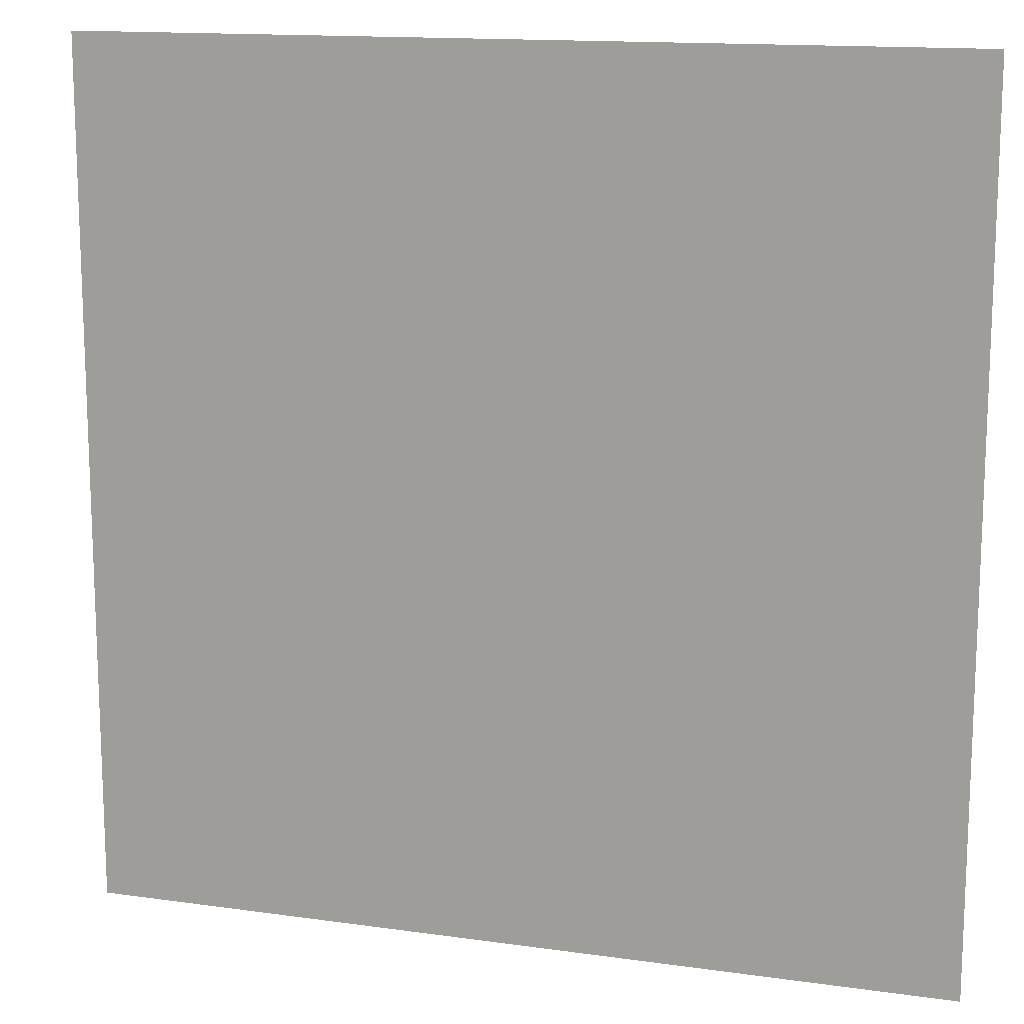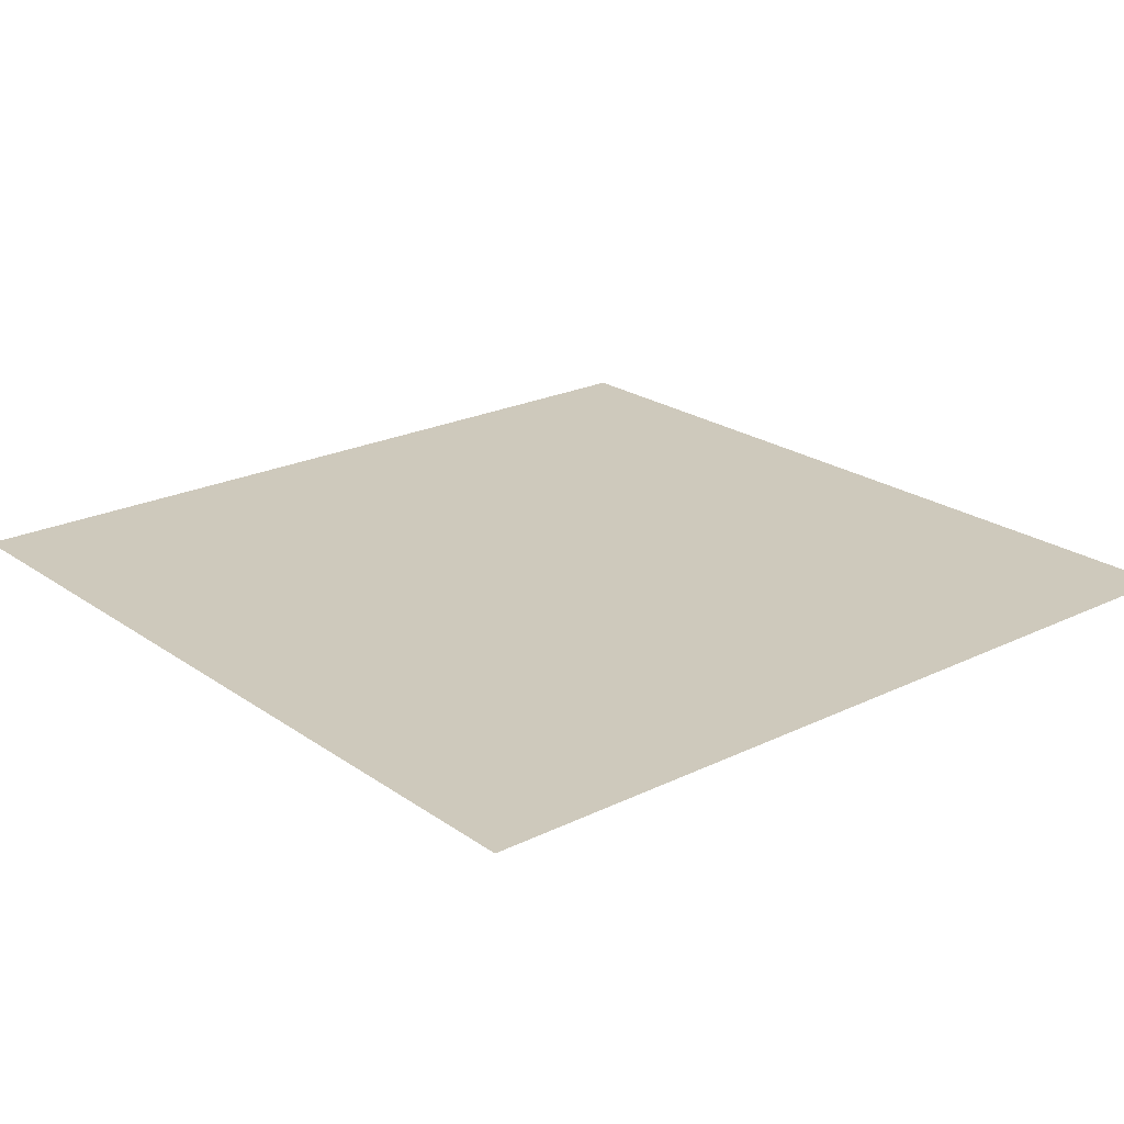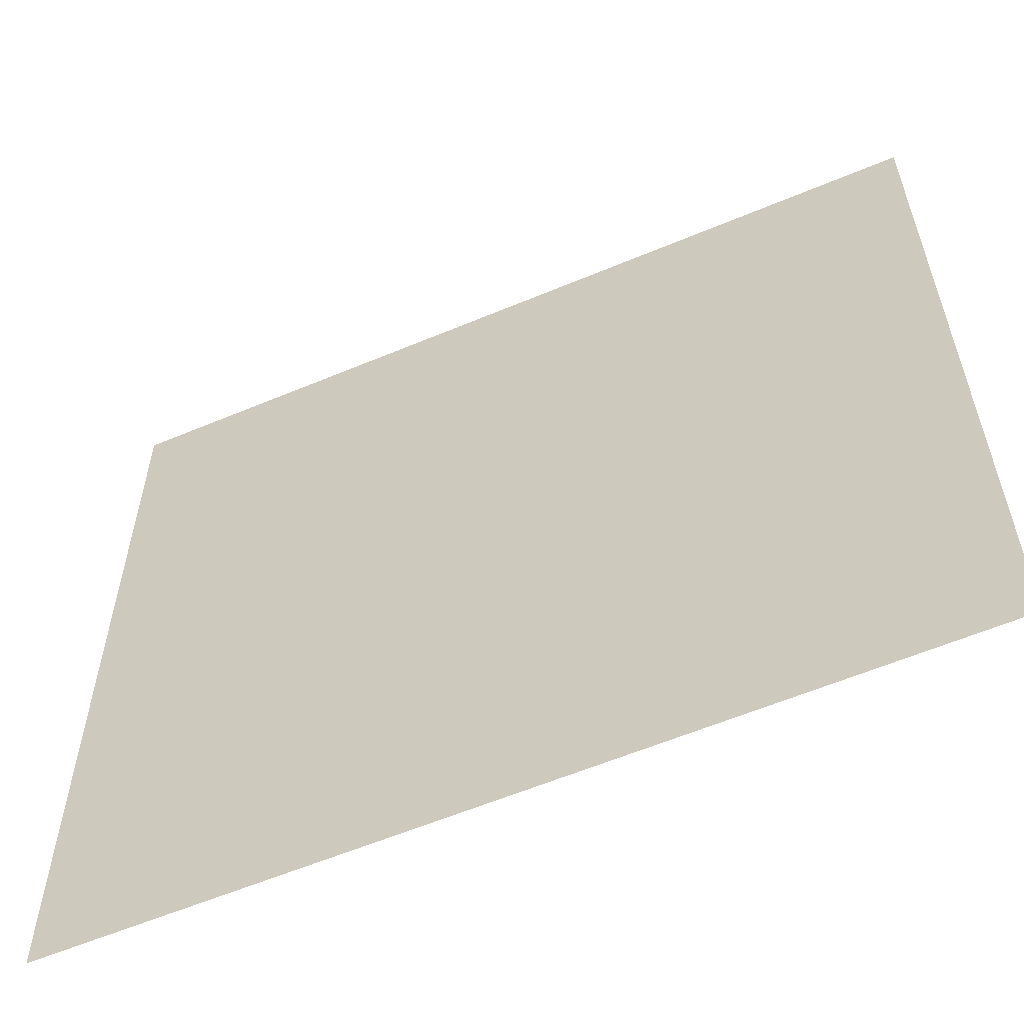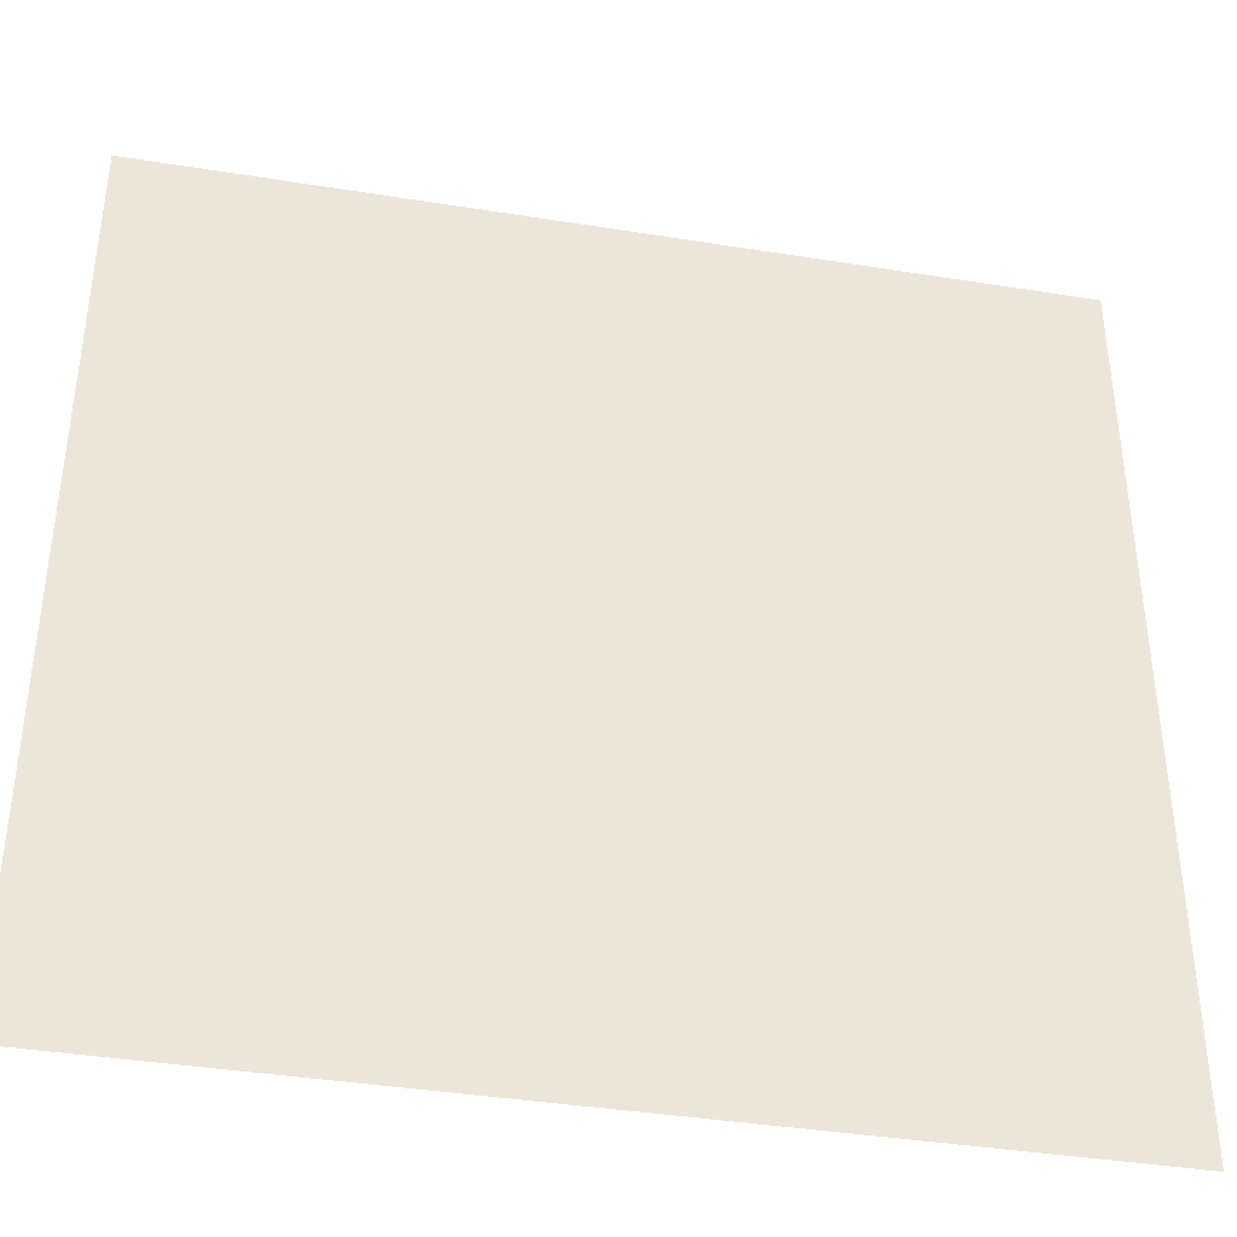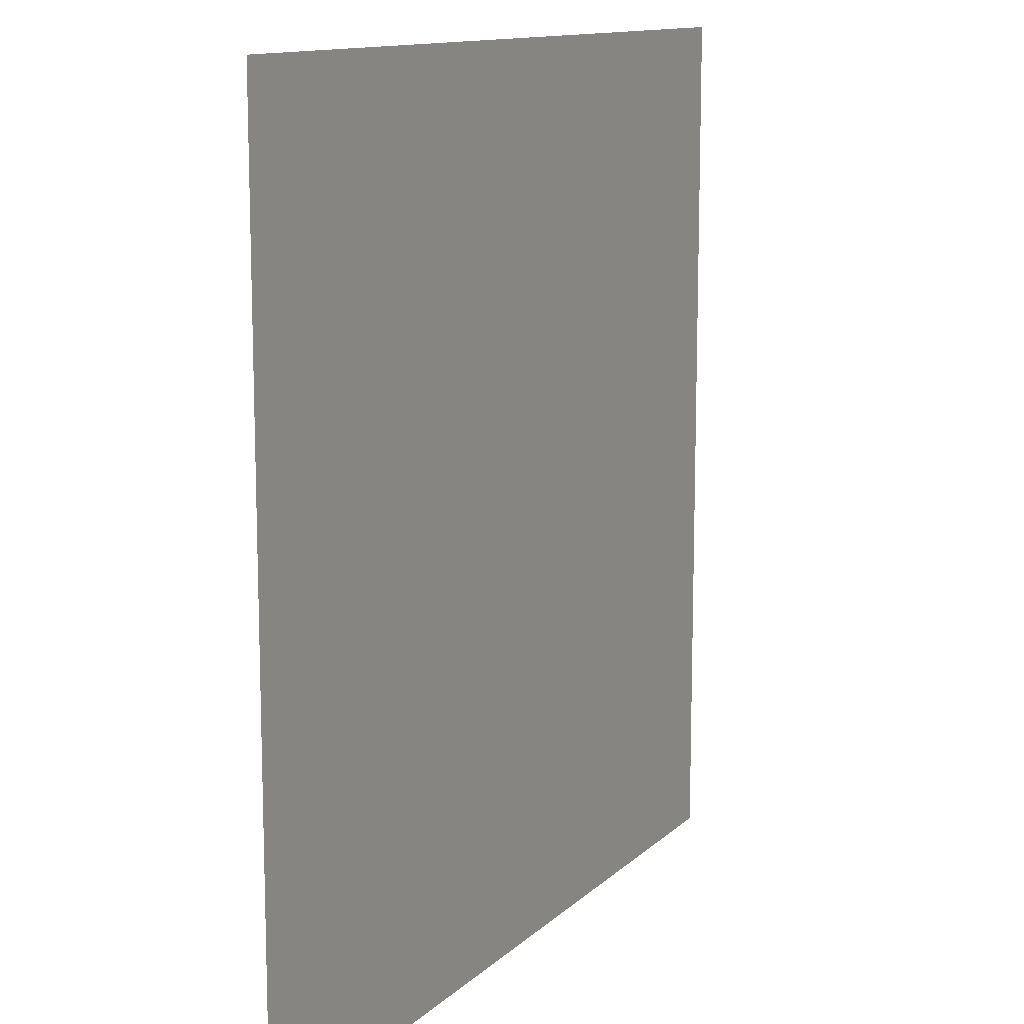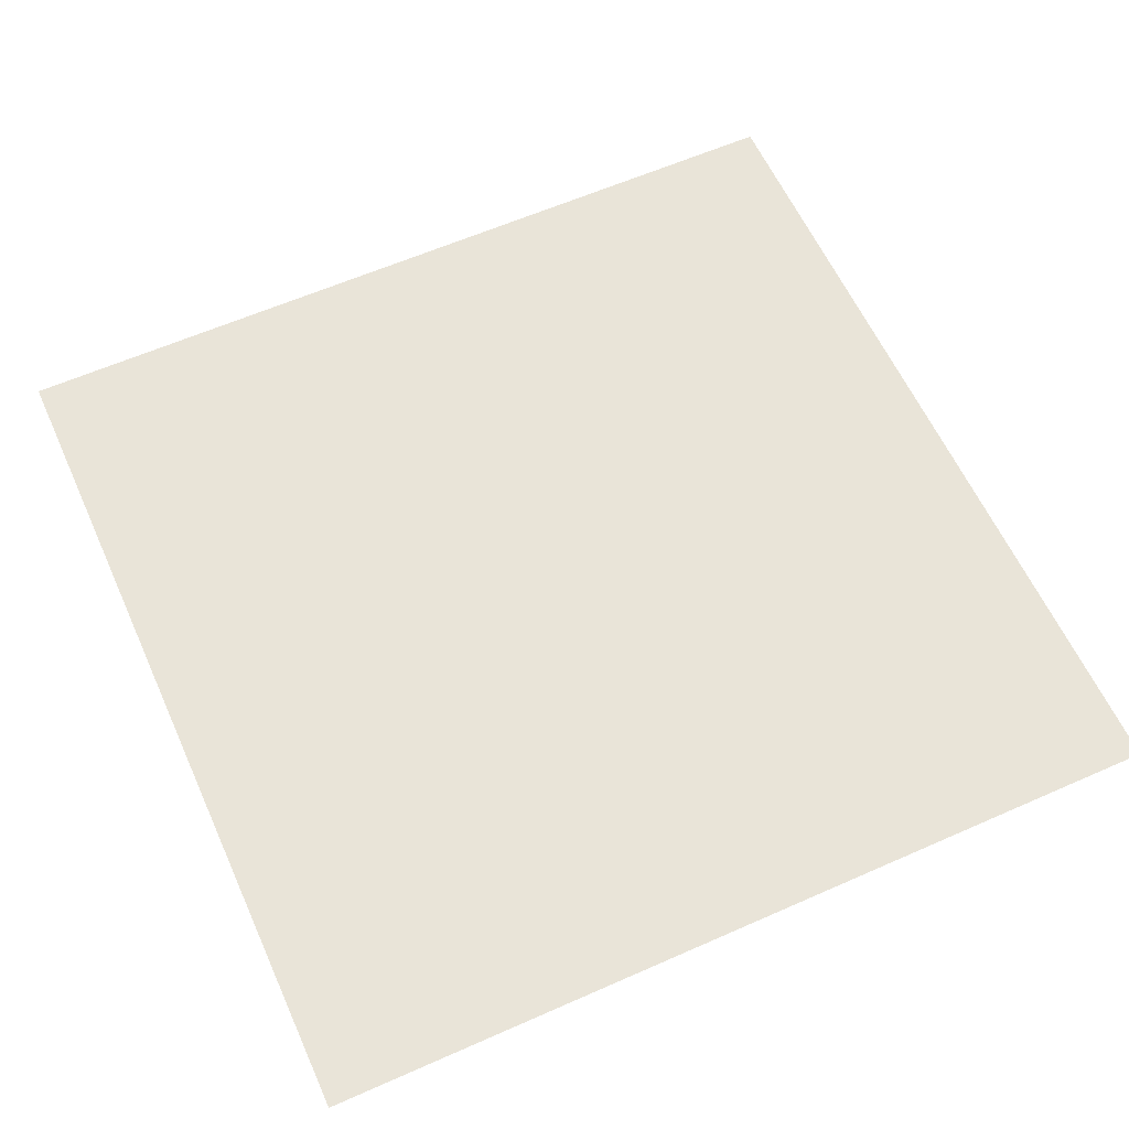
<metadata>
{"format":"obj","ext":"obj","renderer":"f3d","projection":"perspective","resolution":1024,"background":"white","views":[{"elev":14.1,"azim":17.4,"up":"+Y"},{"elev":22.4,"azim":140.0,"up":"+Z"},{"elev":-59.2,"azim":23.4,"up":"+Y"},{"elev":-39.5,"azim":168.7,"up":"+Y"},{"elev":12.3,"azim":-62.8,"up":"+Y"},{"elev":60.6,"azim":-114.3,"up":"+Z"}]}
</metadata>
<code>
v 225 -225 -2e-05
v 169.4 -225 -1.5e-05
v 113.9 -225 -1e-05
v 58.33 -225 -5e-06
v 2.778 -225 -0
v -52.78 -225 5e-06
v -108.3 -225 9e-06
v -163.9 -225 1.4e-05
v -219.4 -225 1.9e-05
v -275 -225 2.4e-05
v 225 -169.4 -2e-05
v 169.4 -169.4 -1.5e-05
v 113.9 -169.4 -1e-05
v 58.33 -169.4 -5e-06
v 2.778 -169.4 -0
v -52.78 -169.4 5e-06
v -108.3 -169.4 9e-06
v -163.9 -169.4 1.4e-05
v -219.4 -169.4 1.9e-05
v -275 -169.4 2.4e-05
v 225 -113.9 -2e-05
v 169.4 -113.9 -1.5e-05
v 113.9 -113.9 -1e-05
v 58.33 -113.9 -5e-06
v 2.778 -113.9 -0
v -52.78 -113.9 5e-06
v -108.3 -113.9 9e-06
v -163.9 -113.9 1.4e-05
v -219.4 -113.9 1.9e-05
v -275 -113.9 2.4e-05
v 225 -58.33 -2e-05
v 169.4 -58.33 -1.5e-05
v 113.9 -58.33 -1e-05
v 58.33 -58.33 -5e-06
v 2.778 -58.33 -0
v -52.78 -58.33 5e-06
v -108.3 -58.33 9e-06
v -163.9 -58.33 1.4e-05
v -219.4 -58.33 1.9e-05
v -275 -58.33 2.4e-05
v 225 -2.778 -2e-05
v 169.4 -2.778 -1.5e-05
v 113.9 -2.778 -1e-05
v 58.33 -2.778 -5e-06
v 2.778 -2.778 -0
v -52.78 -2.778 5e-06
v -108.3 -2.778 9e-06
v -163.9 -2.778 1.4e-05
v -219.4 -2.778 1.9e-05
v -275 -2.778 2.4e-05
v 225 52.78 -2e-05
v 169.4 52.78 -1.5e-05
v 113.9 52.78 -1e-05
v 58.33 52.78 -5e-06
v 2.778 52.78 -0
v -52.78 52.78 5e-06
v -108.3 52.78 9e-06
v -163.9 52.78 1.4e-05
v -219.4 52.78 1.9e-05
v -275 52.78 2.4e-05
v 225 108.3 -2e-05
v 169.4 108.3 -1.5e-05
v 113.9 108.3 -1e-05
v 58.33 108.3 -5e-06
v 2.778 108.3 -0
v -52.78 108.3 5e-06
v -108.3 108.3 9e-06
v -163.9 108.3 1.4e-05
v -219.4 108.3 1.9e-05
v -275 108.3 2.4e-05
v 225 163.9 -2e-05
v 169.4 163.9 -1.5e-05
v 113.9 163.9 -1e-05
v 58.33 163.9 -5e-06
v 2.778 163.9 -0
v -52.78 163.9 5e-06
v -108.3 163.9 9e-06
v -163.9 163.9 1.4e-05
v -219.4 163.9 1.9e-05
v -275 163.9 2.4e-05
v 225 219.4 -2e-05
v 169.4 219.4 -1.5e-05
v 113.9 219.4 -1e-05
v 58.33 219.4 -5e-06
v 2.778 219.4 -0
v -52.78 219.4 5e-06
v -108.3 219.4 9e-06
v -163.9 219.4 1.4e-05
v -219.4 219.4 1.9e-05
v -275 219.4 2.4e-05
v 225 275 -2e-05
v 169.4 275 -1.5e-05
v 113.9 275 -1e-05
v 58.33 275 -5e-06
v 2.778 275 -0
v -52.78 275 5e-06
v -108.3 275 9e-06
v -163.9 275 1.4e-05
v -219.4 275 1.9e-05
v -275 275 2.4e-05
f 12 2 1
f 1 11 12
f 13 3 2
f 2 12 13
f 14 4 3
f 3 13 14
f 15 5 4
f 4 14 15
f 16 6 5
f 5 15 16
f 17 7 6
f 6 16 17
f 18 8 7
f 7 17 18
f 19 9 8
f 8 18 19
f 20 10 9
f 9 19 20
f 22 12 11
f 11 21 22
f 23 13 12
f 12 22 23
f 24 14 13
f 13 23 24
f 25 15 14
f 14 24 25
f 26 16 15
f 15 25 26
f 27 17 16
f 16 26 27
f 28 18 17
f 17 27 28
f 29 19 18
f 18 28 29
f 30 20 19
f 19 29 30
f 32 22 21
f 21 31 32
f 33 23 22
f 22 32 33
f 34 24 23
f 23 33 34
f 35 25 24
f 24 34 35
f 36 26 25
f 25 35 36
f 37 27 26
f 26 36 37
f 38 28 27
f 27 37 38
f 39 29 28
f 28 38 39
f 40 30 29
f 29 39 40
f 42 32 31
f 31 41 42
f 43 33 32
f 32 42 43
f 44 34 33
f 33 43 44
f 45 35 34
f 34 44 45
f 46 36 35
f 35 45 46
f 47 37 36
f 36 46 47
f 48 38 37
f 37 47 48
f 49 39 38
f 38 48 49
f 50 40 39
f 39 49 50
f 52 42 41
f 41 51 52
f 53 43 42
f 42 52 53
f 54 44 43
f 43 53 54
f 55 45 44
f 44 54 55
f 56 46 45
f 45 55 56
f 57 47 46
f 46 56 57
f 58 48 47
f 47 57 58
f 59 49 48
f 48 58 59
f 60 50 49
f 49 59 60
f 62 52 51
f 51 61 62
f 63 53 52
f 52 62 63
f 64 54 53
f 53 63 64
f 65 55 54
f 54 64 65
f 66 56 55
f 55 65 66
f 67 57 56
f 56 66 67
f 68 58 57
f 57 67 68
f 69 59 58
f 58 68 69
f 70 60 59
f 59 69 70
f 72 62 61
f 61 71 72
f 73 63 62
f 62 72 73
f 74 64 63
f 63 73 74
f 75 65 64
f 64 74 75
f 76 66 65
f 65 75 76
f 77 67 66
f 66 76 77
f 78 68 67
f 67 77 78
f 79 69 68
f 68 78 79
f 80 70 69
f 69 79 80
f 82 72 71
f 71 81 82
f 83 73 72
f 72 82 83
f 84 74 73
f 73 83 84
f 85 75 74
f 74 84 85
f 86 76 75
f 75 85 86
f 87 77 76
f 76 86 87
f 88 78 77
f 77 87 88
f 89 79 78
f 78 88 89
f 90 80 79
f 79 89 90
f 92 82 81
f 81 91 92
f 93 83 82
f 82 92 93
f 94 84 83
f 83 93 94
f 95 85 84
f 84 94 95
f 96 86 85
f 85 95 96
f 97 87 86
f 86 96 97
f 98 88 87
f 87 97 98
f 99 89 88
f 88 98 99
f 100 90 89
f 89 99 100

</code>
